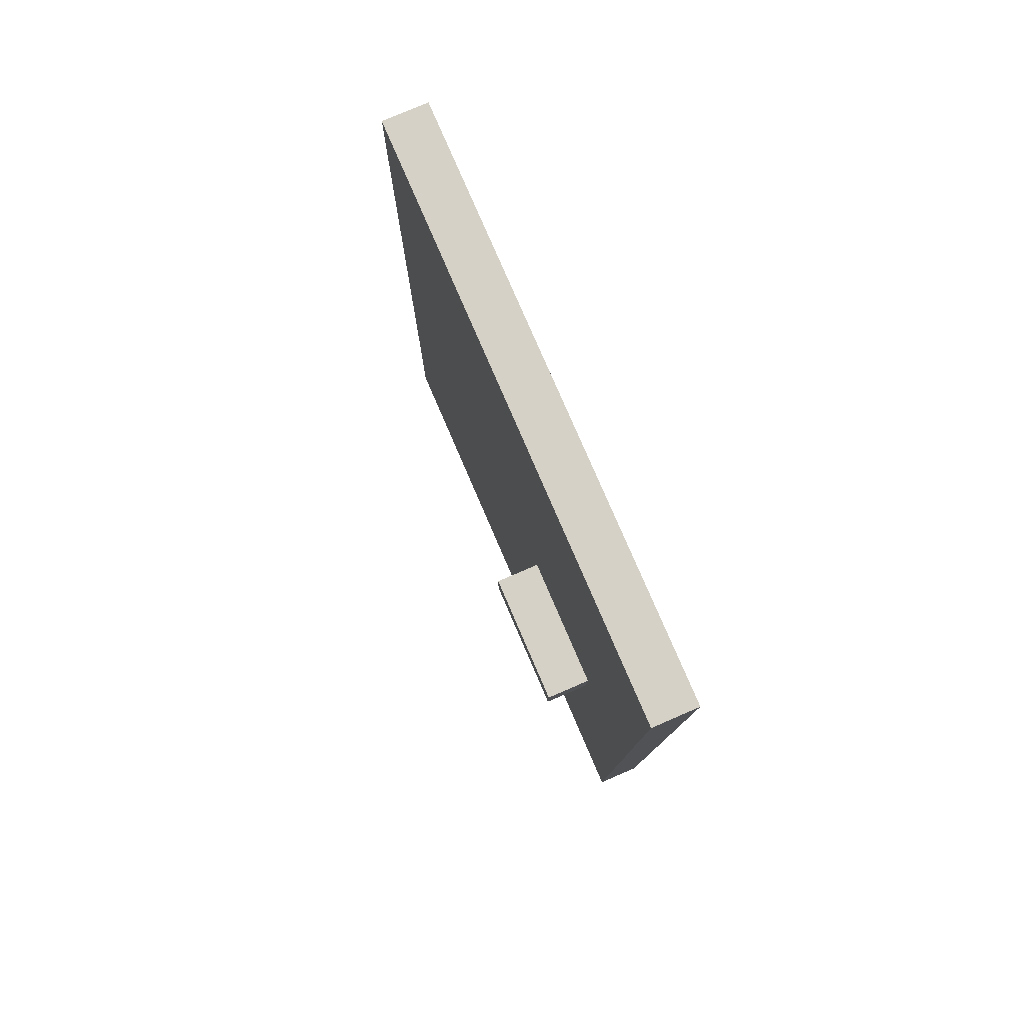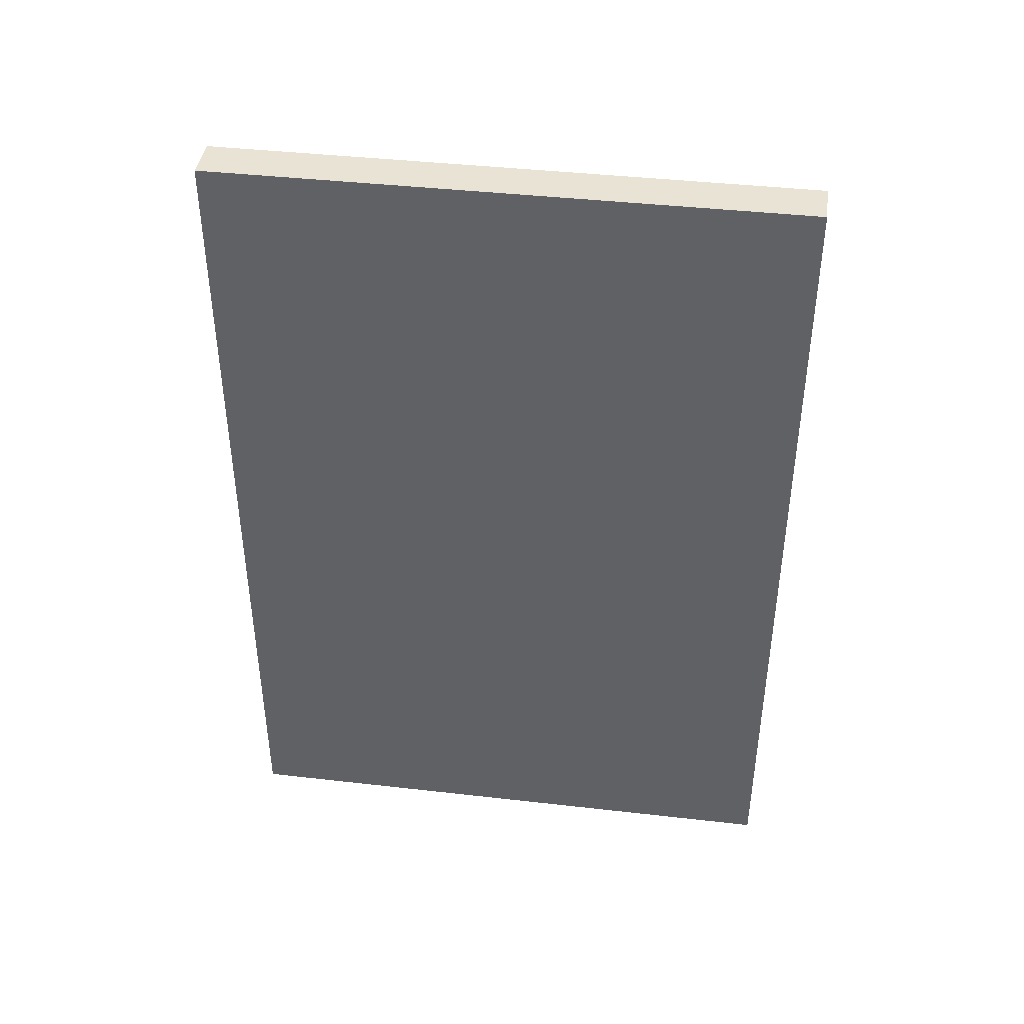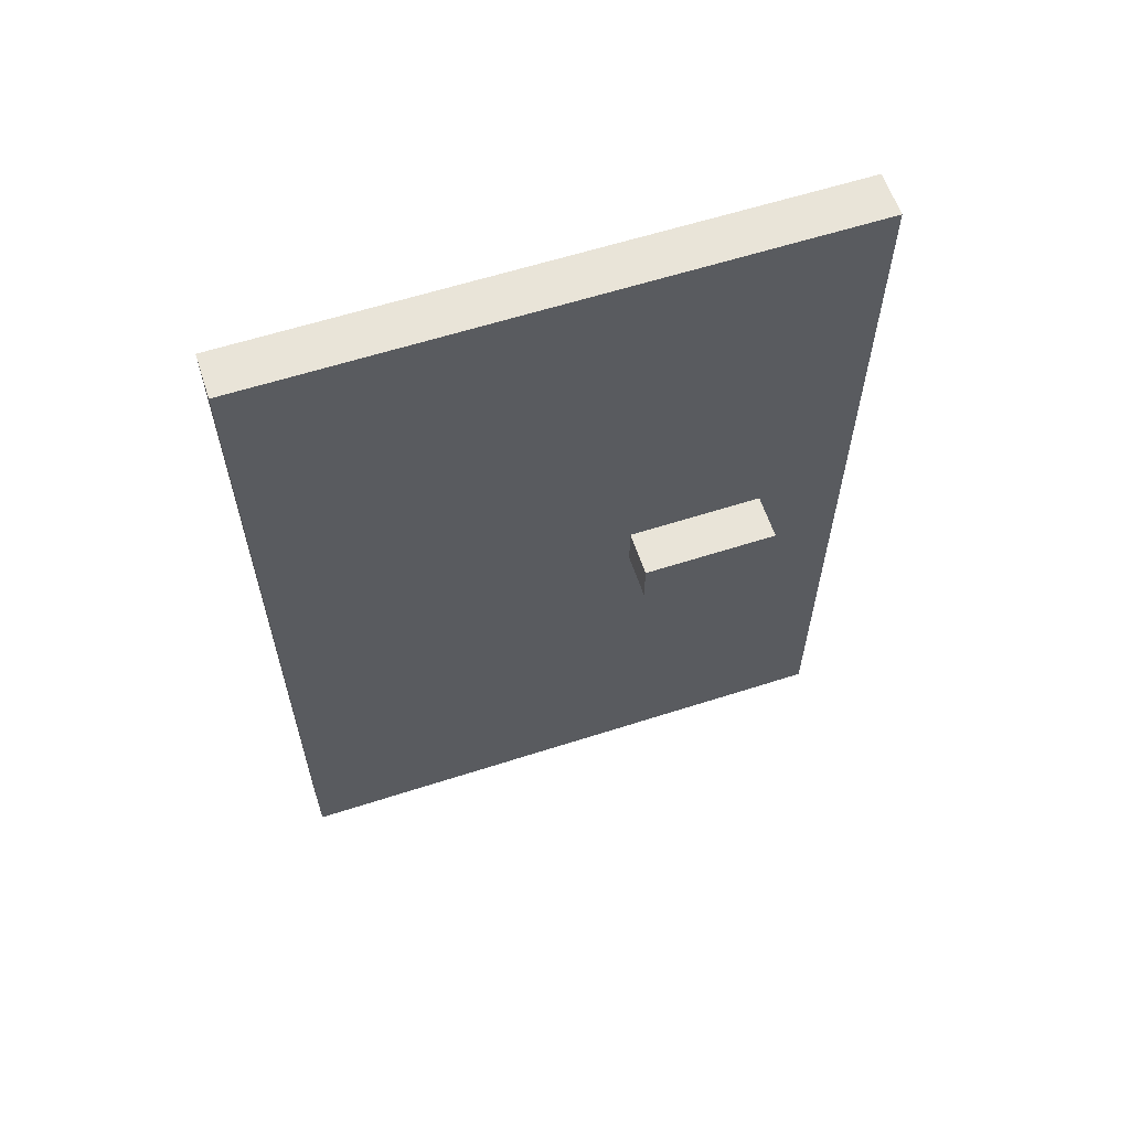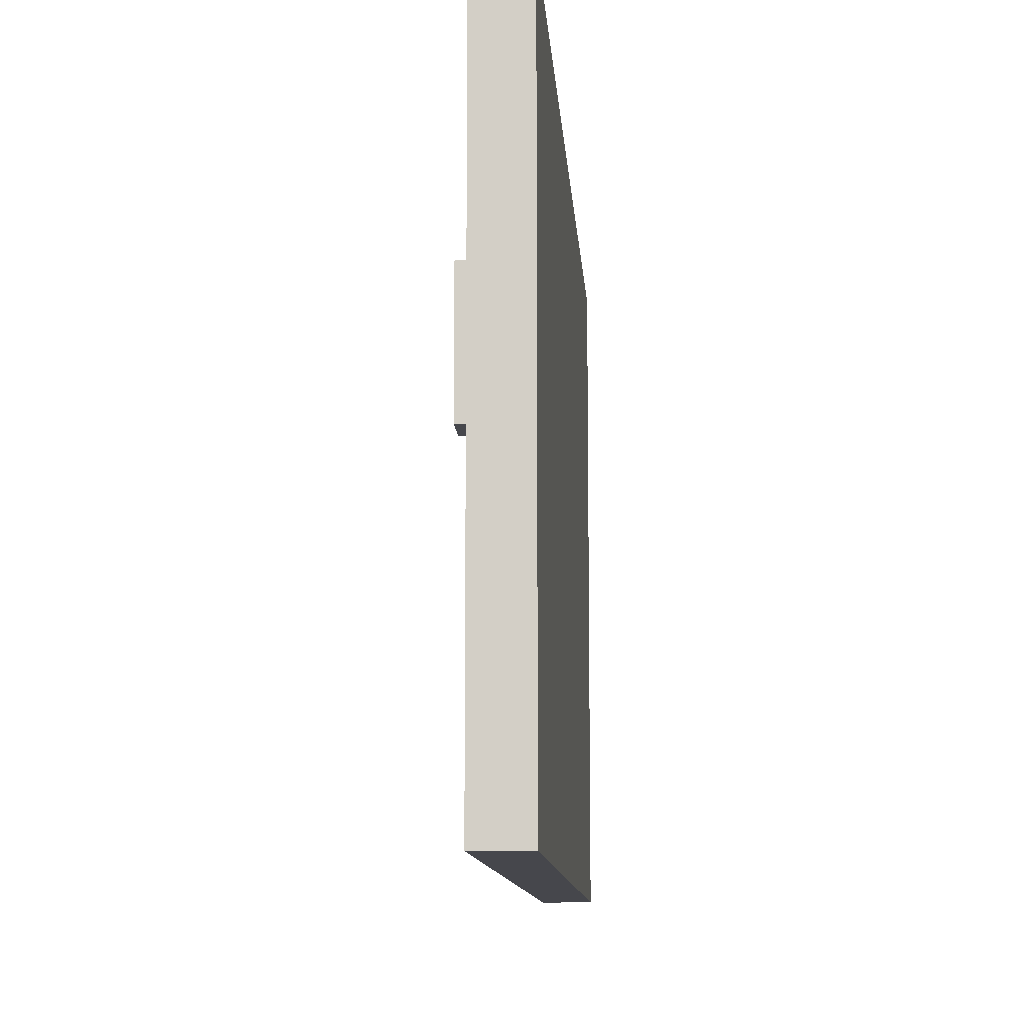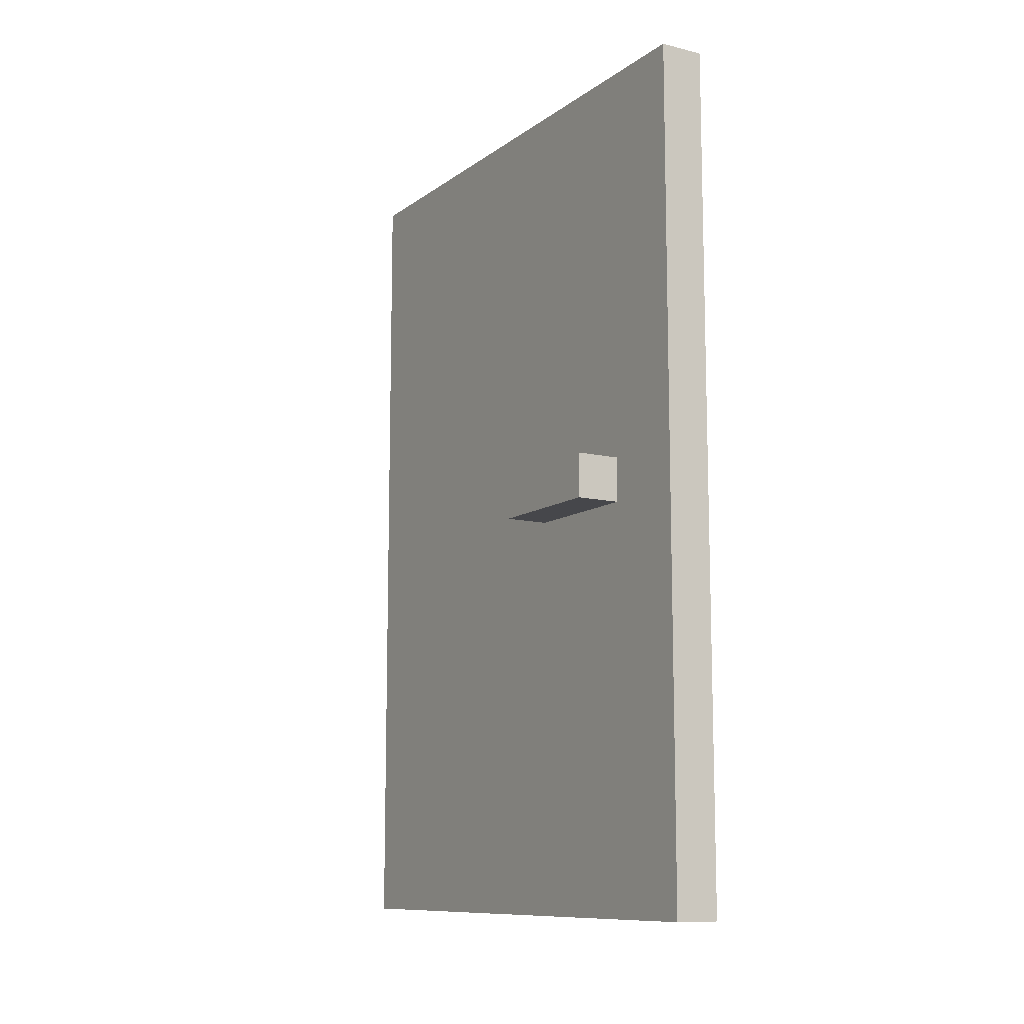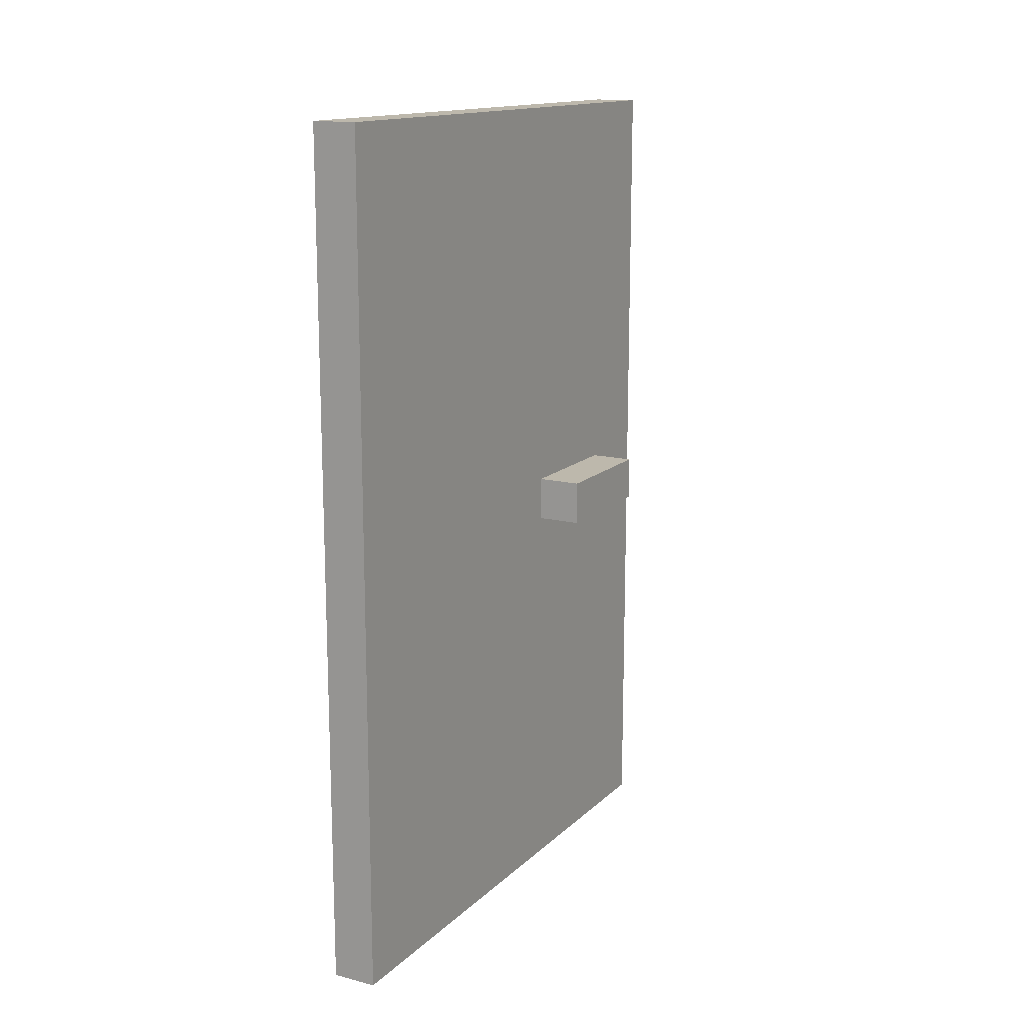
<metadata>
{"format":"obj","ext":"obj","renderer":"f3d","projection":"perspective","resolution":1024,"background":"white","views":[{"elev":78.7,"azim":-23.3,"up":"+Y"},{"elev":41.3,"azim":97.9,"up":"+Y"},{"elev":60.7,"azim":-108.2,"up":"+Y"},{"elev":-10.9,"azim":3.9,"up":"+Z"},{"elev":-10.7,"azim":-31.0,"up":"+Y"},{"elev":14.7,"azim":-151.3,"up":"+Y"}]}
</metadata>
<code>
g default
v 0.1 1.9 0.7
v 0.1 1.7 0.7
v -0.1 1.7 0.7
v -0.1 1.9 0.7
v 0.3 3.7 1.1
v 0.3 -0.1 1.1
v 0.1 -0.1 1.1
v 0.1 3.7 1.1
v -0.1 1.7 0.1
v 0.1 1.7 0.1
v 0.1 1.9 0.1
v -0.1 1.9 0.1
v 0.1 -0.1 -1.5
v 0.3 -0.1 -1.5
v 0.3 3.7 -1.5
v 0.1 3.7 -1.5
v 0.1 -0.1 1.1
v 0.3 -0.1 1.1
v 0.3 -0.1 -1.5
v 0.1 -0.1 -1.5
v -0.1 1.7 0.7
v 0.1 1.7 0.7
v 0.1 1.7 0.1
v -0.1 1.7 0.1
v 0.1 1.9 0.1
v 0.1 1.9 0.7
v -0.1 1.9 0.7
v -0.1 1.9 0.1
v 0.3 3.7 -1.5
v 0.3 3.7 1.1
v 0.1 3.7 1.1
v 0.1 3.7 -1.5
v 0.3 -0.1 -1.5
v 0.3 -0.1 1.1
v 0.3 3.7 1.1
v 0.3 -0.1 -1.5
v 0.3 3.7 1.1
v 0.3 3.7 -1.5
v -0.1 1.9 0.7
v -0.1 1.7 0.7
v -0.1 1.7 0.1
v -0.1 1.9 0.1
v 0.1 1.7 0.1
v 0.1 -0.1 1.1
v 0.1 -0.1 -1.5
v 0.1 1.7 0.7
v 0.1 -0.1 1.1
v 0.1 1.7 0.1
v 0.1 3.7 -1.5
v 0.1 1.7 0.1
v 0.1 -0.1 -1.5
v 0.1 -0.1 1.1
v 0.1 1.7 0.7
v 0.1 1.9 0.7
v 0.1 1.9 0.1
v 0.1 1.7 0.1
v 0.1 3.7 -1.5
v 0.1 3.7 1.1
v 0.1 -0.1 1.1
v 0.1 1.9 0.7
v 0.1 3.7 -1.5
v 0.1 3.7 1.1
v 0.1 1.9 0.1
v 0.1 1.9 0.1
v 0.1 3.7 1.1
v 0.1 1.9 0.7
f 3 2 1
f 4 3 1
f 7 6 5
f 8 7 5
f 11 10 9
f 11 9 12
f 15 14 13
f 15 13 16
f 19 18 17
f 19 17 20
f 23 22 21
f 23 21 24
f 27 26 25
f 28 27 25
f 31 30 29
f 32 31 29
f 35 34 33
f 38 37 36
f 41 40 39
f 41 39 42
f 45 44 43
f 48 47 46
f 51 50 49
f 54 53 52
f 57 56 55
f 60 59 58
f 63 62 61
f 66 65 64

</code>
